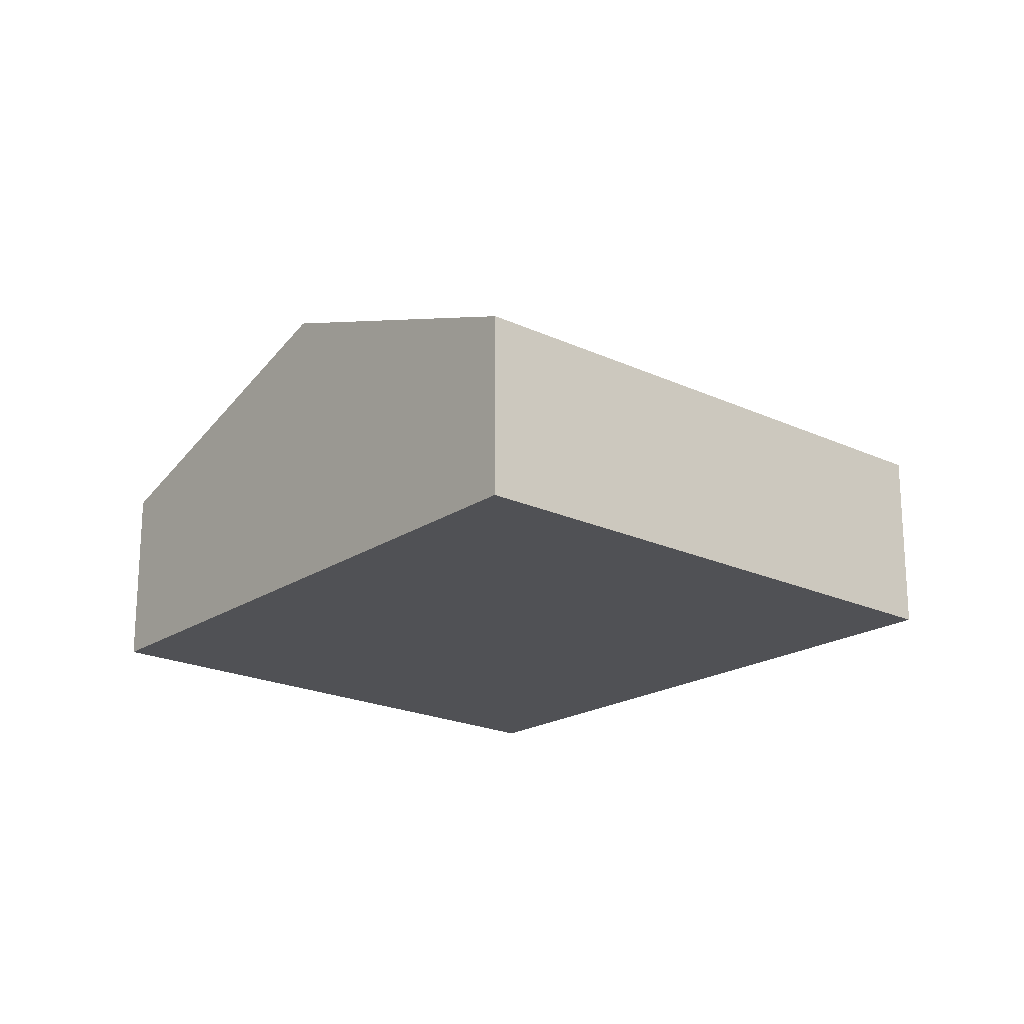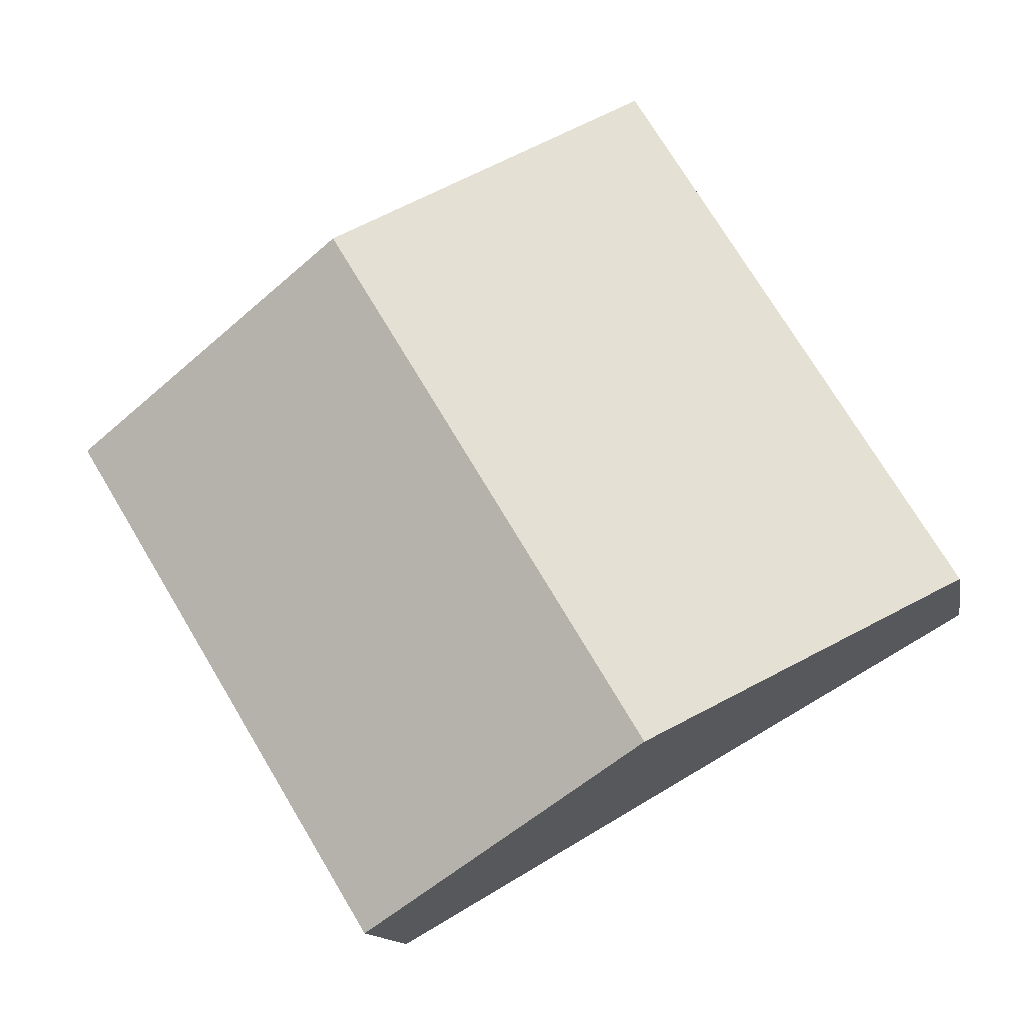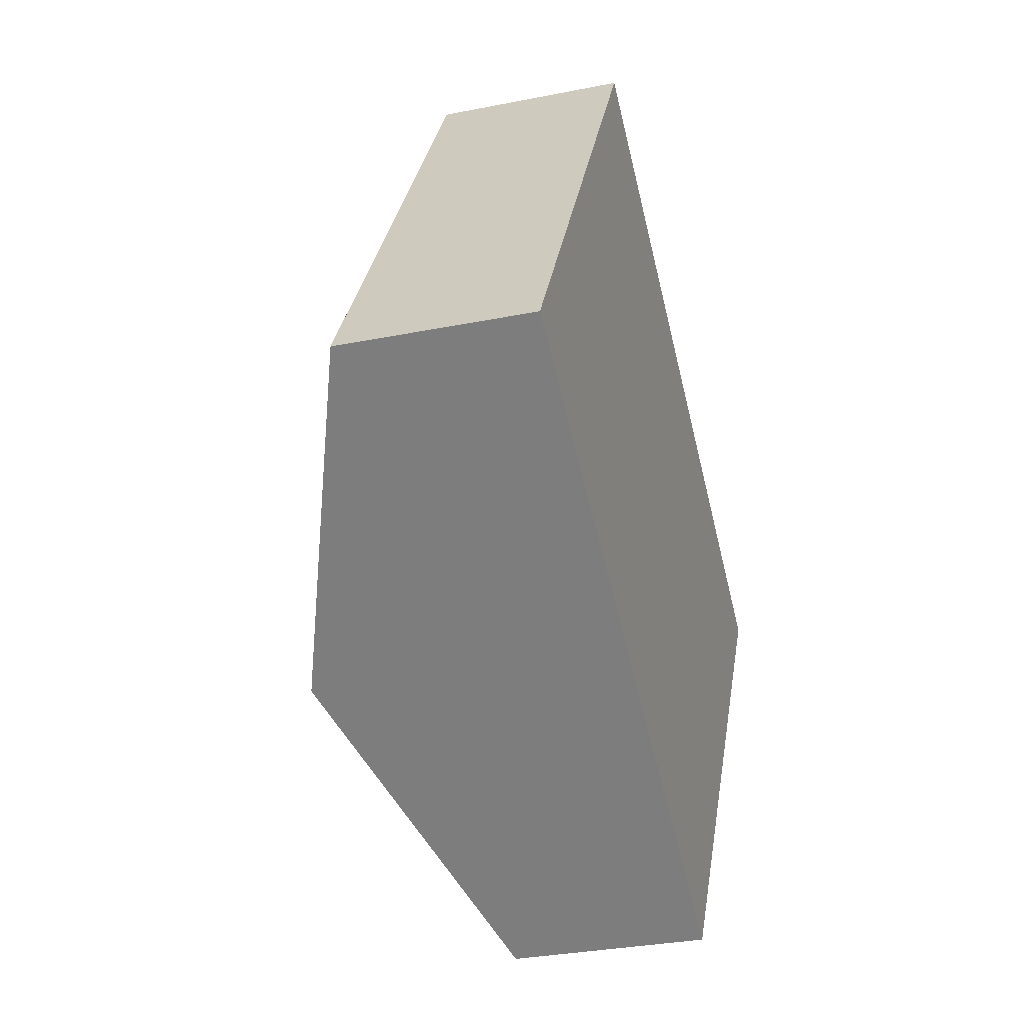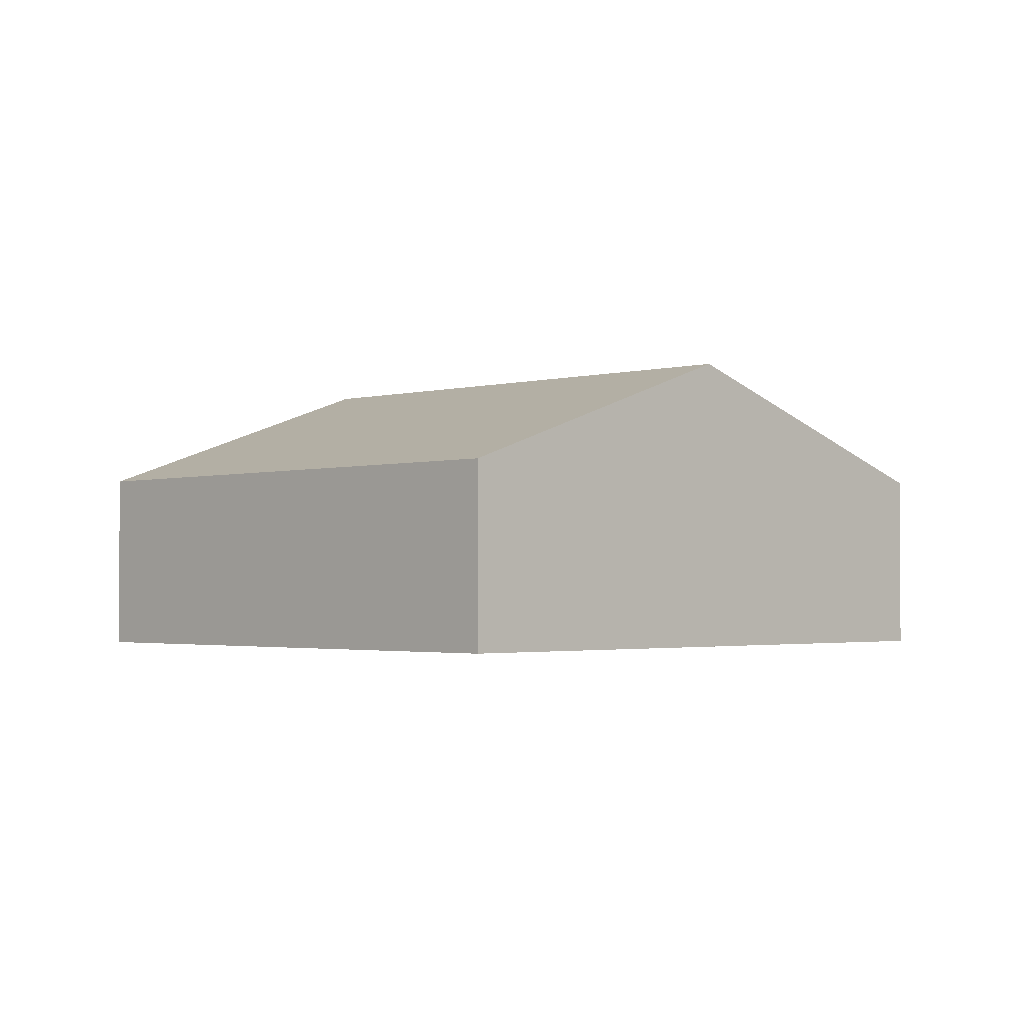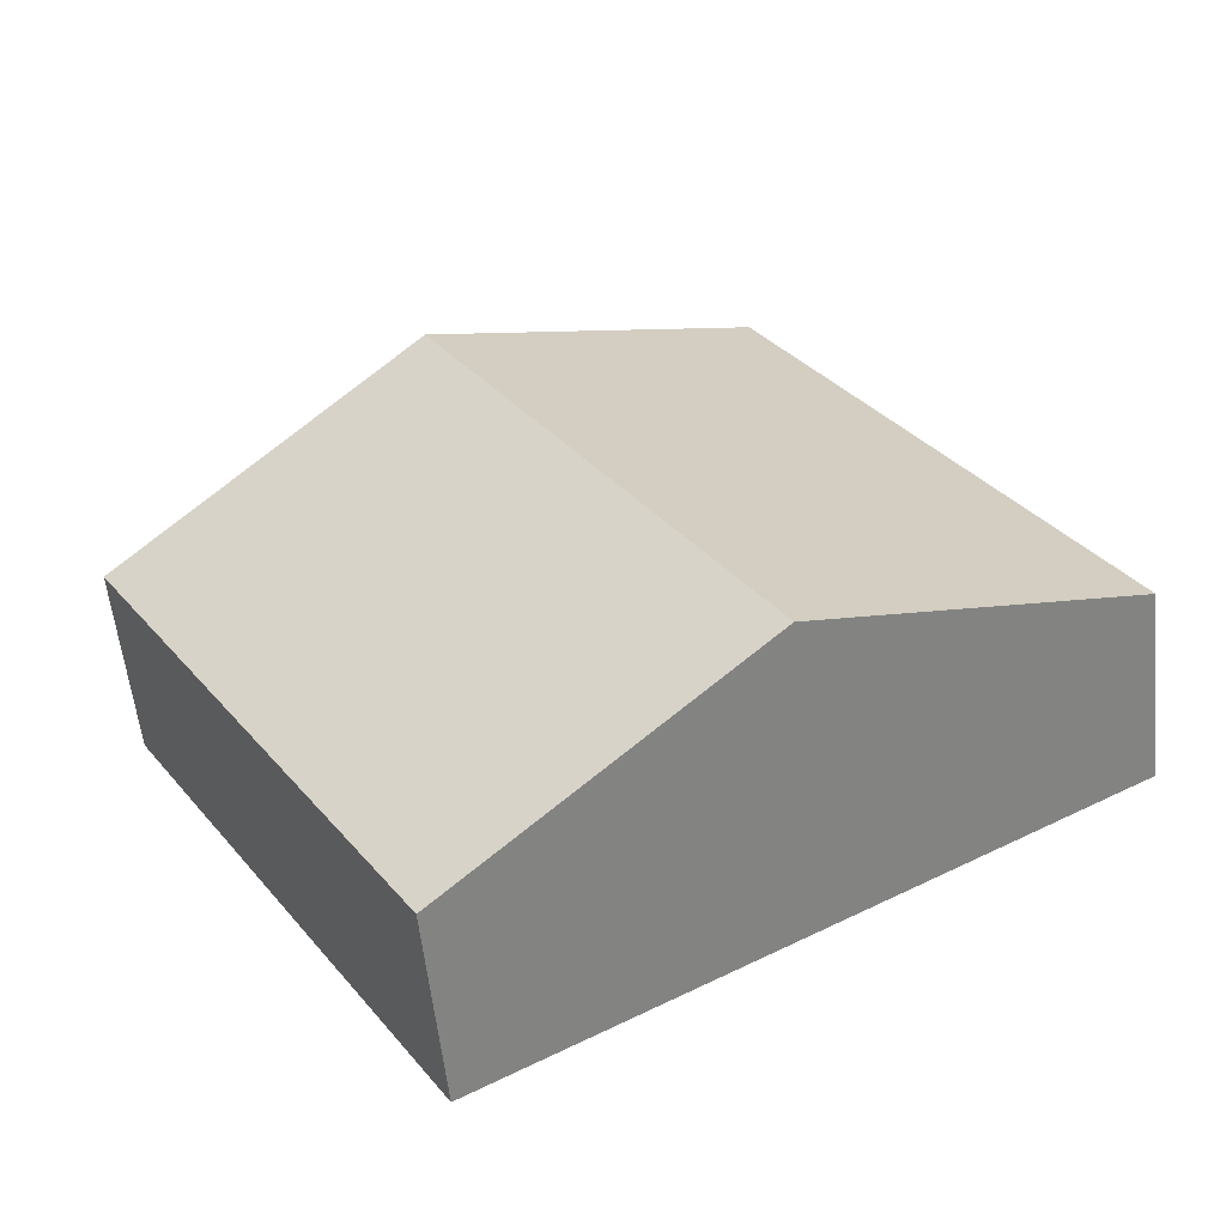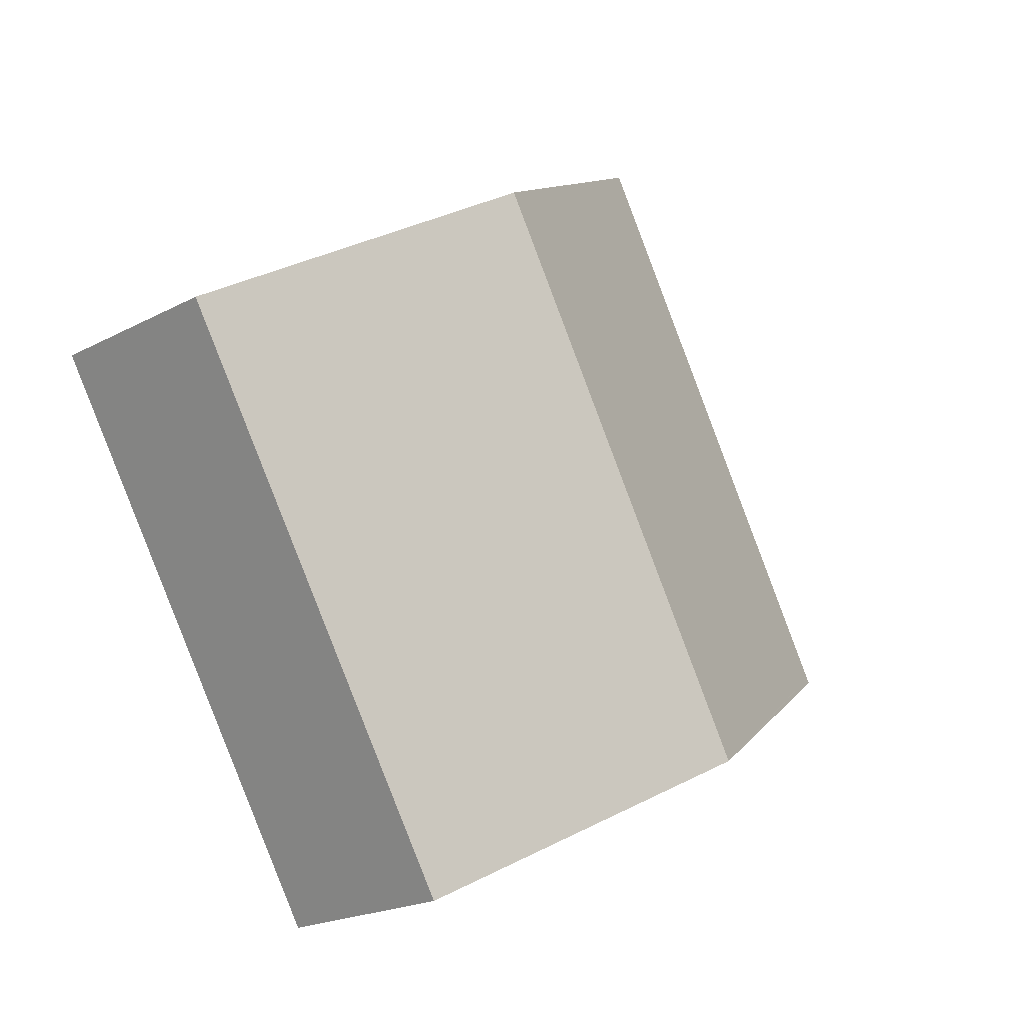
<metadata>
{"format":"obj","ext":"obj","renderer":"f3d","projection":"perspective","resolution":1024,"background":"white","views":[{"elev":-20.2,"azim":-99.8,"up":"+Y"},{"elev":-13.4,"azim":-169.8,"up":"+Z"},{"elev":-31.7,"azim":-74.2,"up":"+Z"},{"elev":-2.0,"azim":166.0,"up":"+Y"},{"elev":-56.3,"azim":-174.0,"up":"+Z"},{"elev":-20.6,"azim":133.8,"up":"+Z"}]}
</metadata>
<code>
v  13.93 4.427 -7.896
v  14.27 7.157 8.204
v  21.21 4.384 4.045
v  7 7.157 -3.967
v  0.075 4.4 0.126
v  5.246 6.467 -2.973
v  0 4.4 2.694e-16
v  7.374 4.4 12.34
v  0 0 0
v  7.374 -7.555e-16 12.34
v  0.075 -7.715e-18 0.126
v  14.27 -5.023e-16 8.204
v  21.21 -2.477e-16 4.045
v  13.93 4.835e-16 -7.896
v  7 2.429e-16 -3.967
v  5.246 1.82e-16 -2.973
g defaultobject
f 1 2 3
f 2 1 4
f 5 6 7
f 6 5 4
f 4 5 8
f 4 8 2
f 9 5 7
f 5 9 8
f 8 9 10
f 10 9 11
f 10 2 8
f 2 10 12
f 2 12 3
f 3 12 13
f 3 14 1
f 14 3 13
f 14 4 1
f 4 14 15
f 4 15 6
f 6 15 7
f 7 15 16
f 7 16 9
f 12 14 13
f 14 12 10
f 14 10 11
f 14 11 15
f 15 11 16
f 16 11 9

</code>
